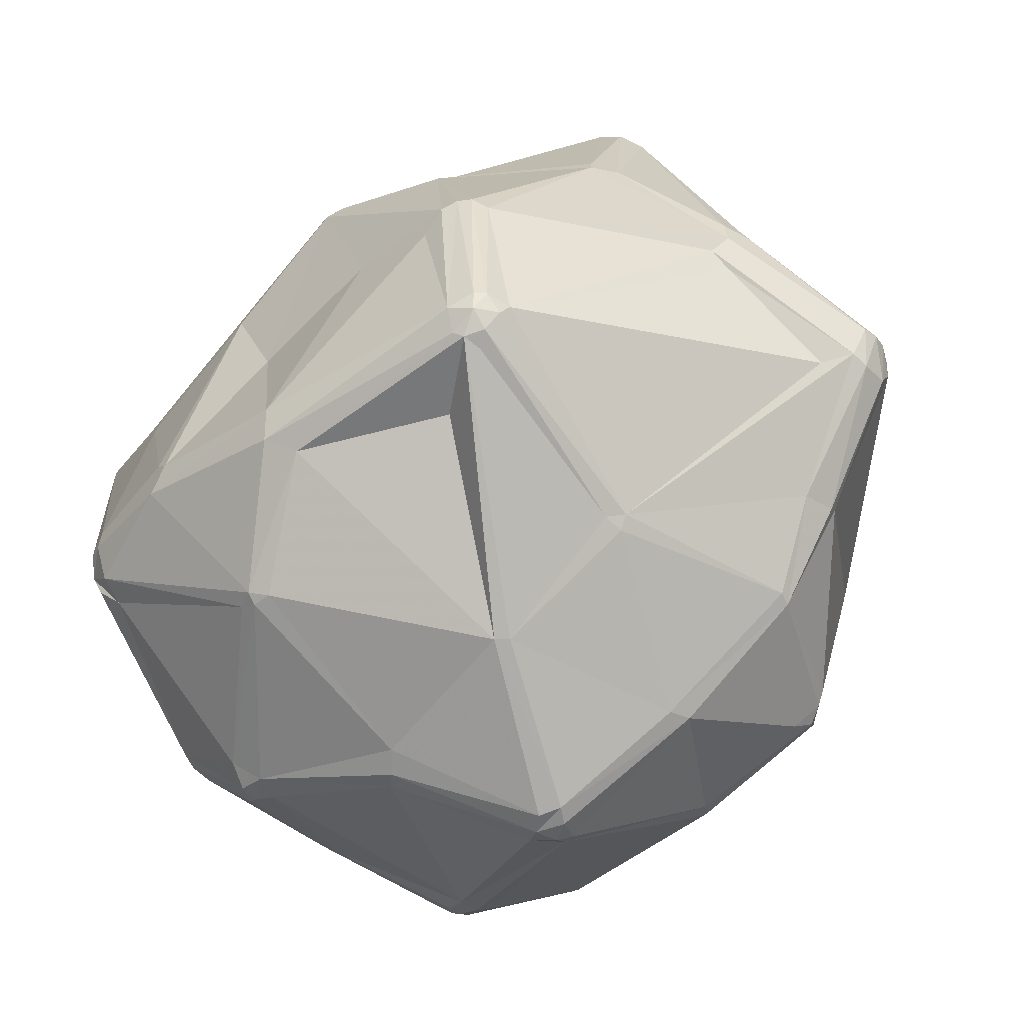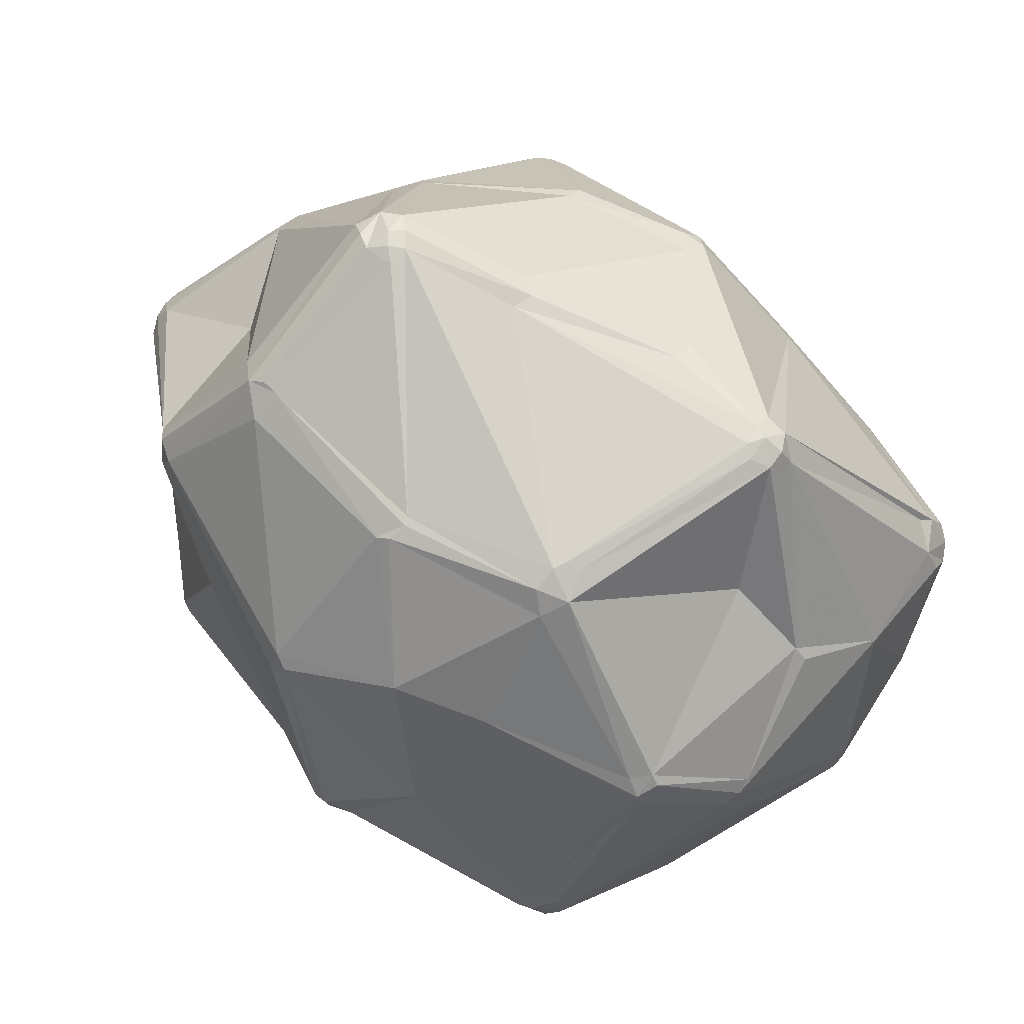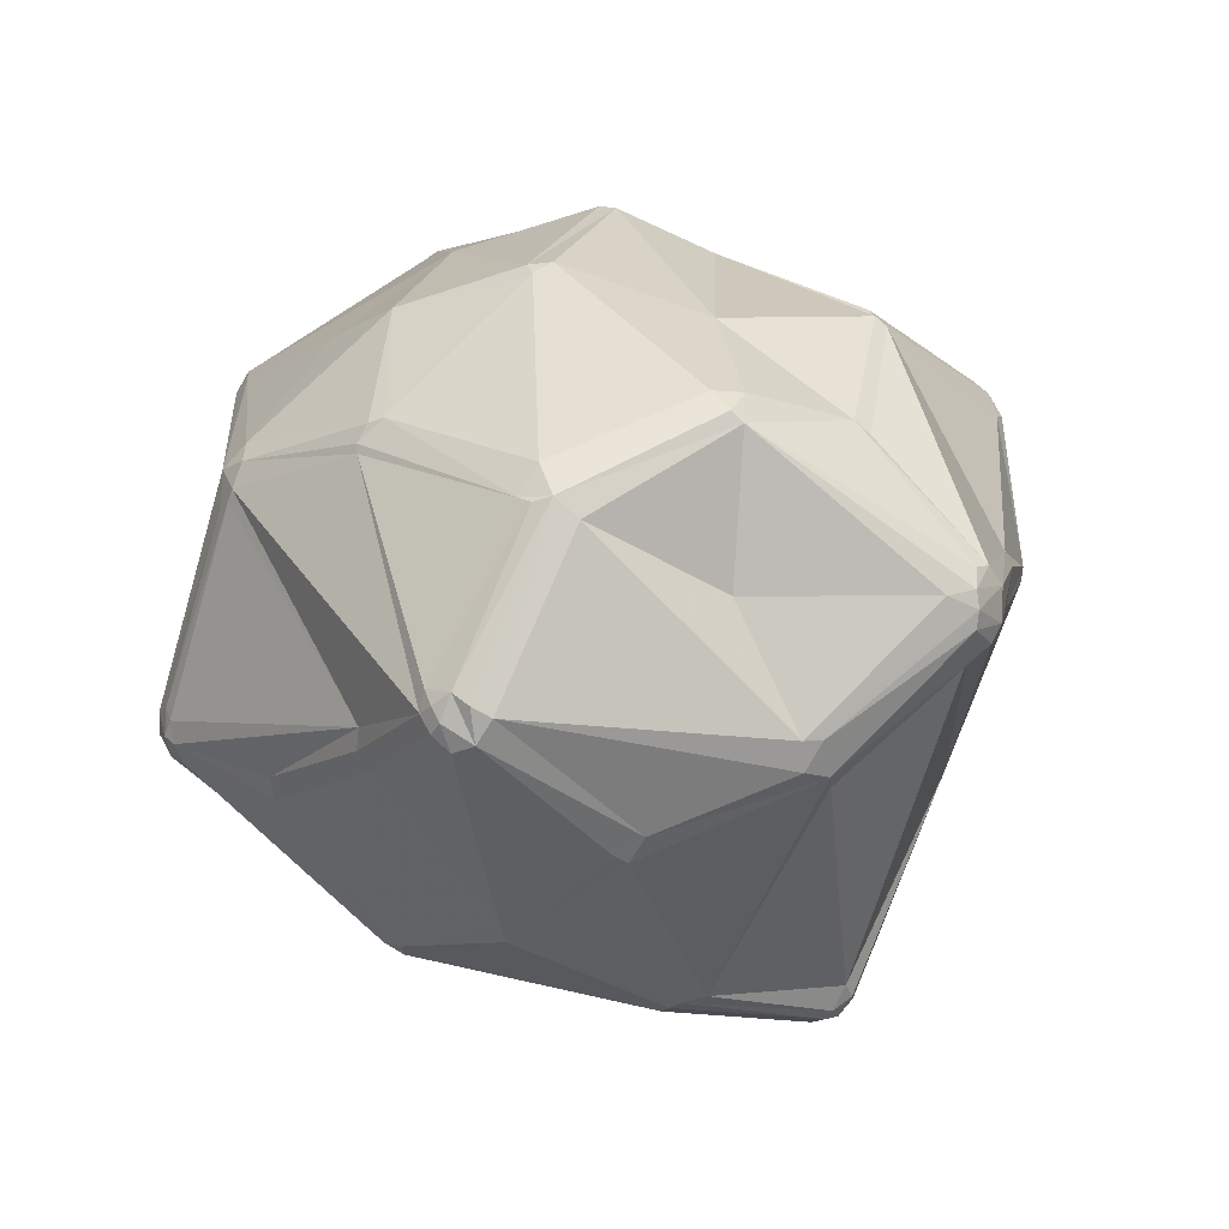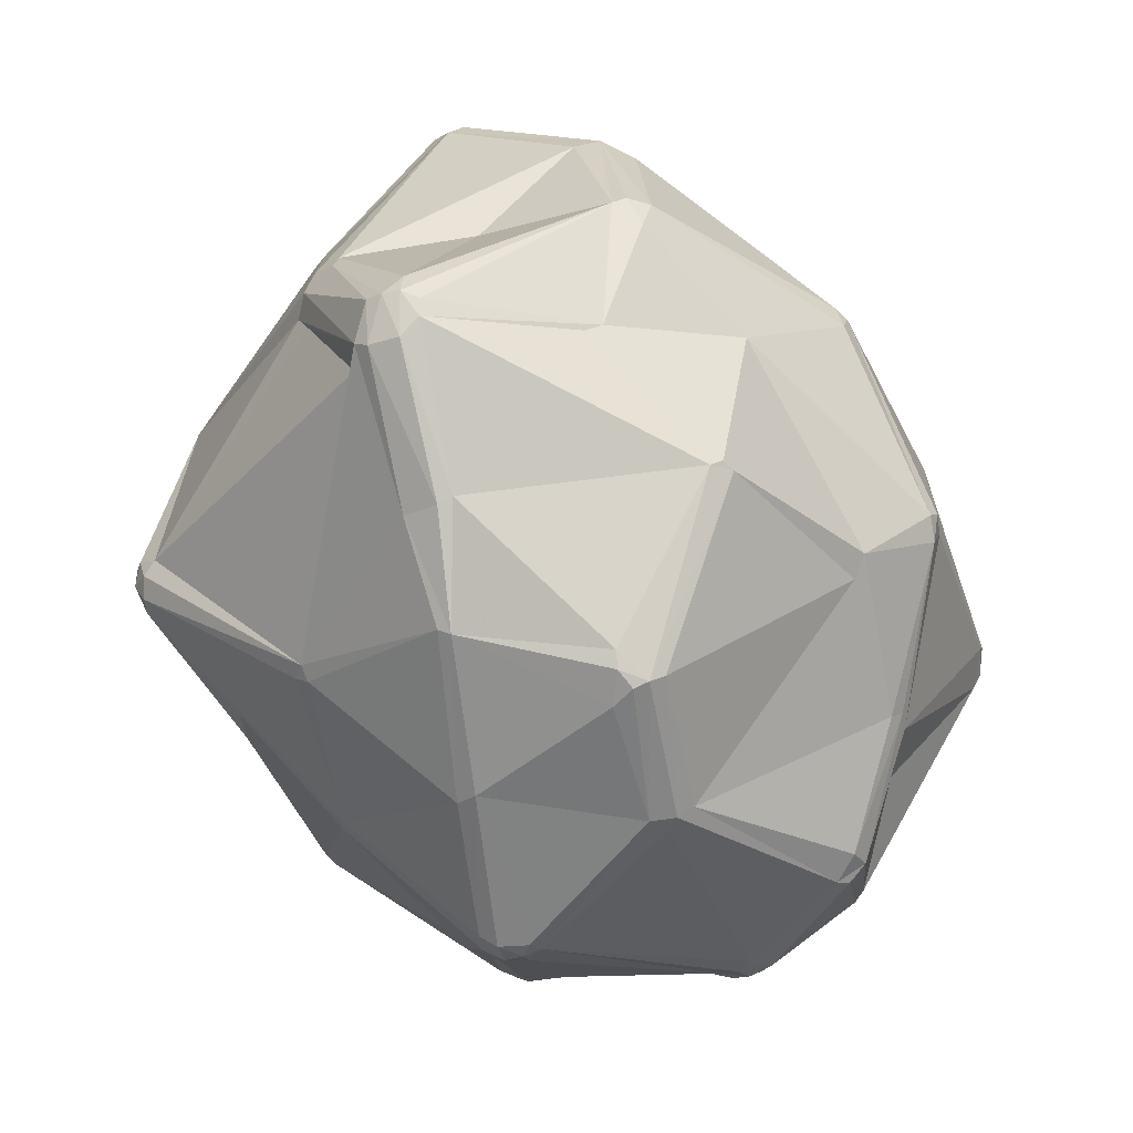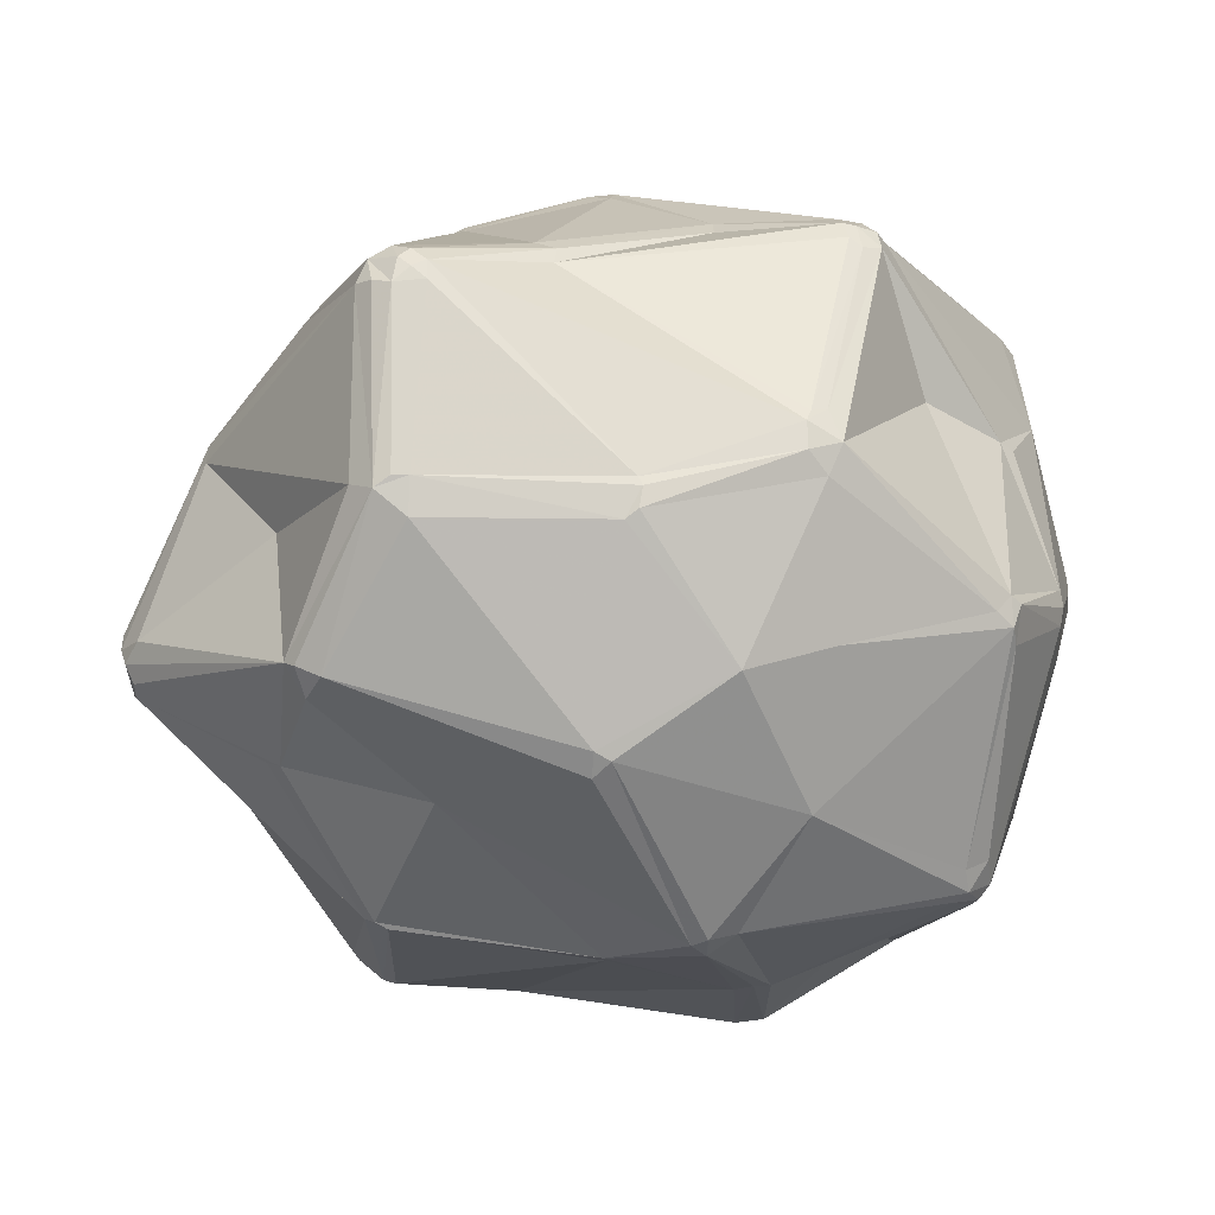
<metadata>
{"format":"obj","ext":"obj","renderer":"f3d","projection":"perspective","resolution":1024,"background":"white","views":[{"elev":-33.1,"azim":38.0,"up":"+Z"},{"elev":68.6,"azim":-143.8,"up":"+Z"},{"elev":7.3,"azim":39.8,"up":"+Y"},{"elev":-25.9,"azim":117.2,"up":"+Z"},{"elev":47.3,"azim":171.7,"up":"+Z"}]}
</metadata>
<code>
v 105.3 90.48 123.7
v 105.3 90.48 128.3
v 105.4 92.77 124.8
v 106.4 74.16 125.2
v 105.7 92.68 128.3
v 106.7 92.35 121.6
v 107.3 72.37 123.1
v 107.5 74.52 120.3
v 108.3 65.49 142.8
v 108.3 67.81 145.1
v 109.4 81.48 145.6
v 109.5 63.46 144
v 111.1 61.82 141.6
v 111.8 108.3 134.1
v 112.3 109.1 144.2
v 112.4 107.1 145.1
v 110.2 67.81 148.1
v 112.9 110.9 143.2
v 111.3 62.04 145.1
v 113.5 65.06 149.5
v 112.4 63.52 148.1
v 116.4 91.48 154
v 114.7 91.48 152.4
v 115.8 88.48 102.6
v 116.5 91.83 103.5
v 117.1 89.79 101.1
v 116.9 115.7 115.5
v 117.6 117.6 117.5
v 120.1 73.73 98.7
v 118.1 117.2 114.5
v 121.2 120.3 151.5
v 120.2 117.2 154.7
v 121.7 50.95 117.5
v 121.4 116.8 155.9
v 123.1 49.08 119.8
v 121.5 106.4 106.5
v 121.4 75.48 97.15
v 121.6 119.8 154
v 123.5 118.9 155.9
v 122.6 51.58 115.4
v 120.4 71.81 99.63
v 124.3 131.9 124.5
v 125.5 52.39 113.1
v 124.8 131.5 128.4
v 125.3 48.36 122.1
v 127.5 134.2 126.5
v 127.6 55.71 144.7
v 125.9 91.85 162
v 127.2 54.43 141.5
v 125.2 48.01 119.8
v 125.6 49.37 115.4
v 125.8 133.1 123.5
v 127.9 133.1 129.3
v 128.5 114.1 94.32
v 128.4 78.38 174.2
v 128.4 81.91 174.2
v 129.8 81.45 176.6
v 126.4 132.4 121.7
v 129.5 90.81 90.36
v 129.8 78.83 176.6
v 131 76.22 175.8
v 132.3 90.81 88.65
v 129.5 134.6 125.5
v 130.1 117.2 95.19
v 132.4 72.81 89.48
v 130.8 116.2 93.55
v 132.3 79.05 178
v 133.8 75.9 176.6
v 132.2 82.35 177.7
v 134.5 66.88 91.97
v 134.1 69.48 89.48
v 134.7 71.54 88.49
v 133.8 78.29 178
v 133.5 81.04 178.2
v 137.7 68.9 89.48
v 137 124.2 107
v 138.7 45.12 125.7
v 137.1 71.92 88.23
v 141.6 103.8 82.34
v 140.8 44.34 124.6
v 139.8 110.1 175.3
v 139.3 106.5 83.41
v 140.9 108.7 83.41
v 138.5 44.43 121.1
v 144.2 102.9 82.34
v 140.8 106.2 176.5
v 143.5 108.2 177.2
v 143.8 111.3 176
v 141.3 105.9 82.34
v 142.2 124.6 159.7
v 141.9 55.4 154.7
v 144.4 105.8 82.07
v 143.5 53.76 152.5
v 141.9 113.1 173.5
v 142.8 106.8 177.2
v 146.2 134.4 143.8
v 147.5 72.99 175.1
v 148.6 130.6 108
v 145.5 107.9 82.79
v 147.7 124.3 92.03
v 147.8 75.84 176.2
v 148.3 122.4 89.72
v 149.5 51.66 103.3
v 151.8 51.58 102.7
v 150.8 131.2 109.1
v 151.3 124.3 92.03
v 153.4 128.2 161.5
v 152.1 50.74 140.1
v 150.4 121.6 89.19
v 153 130.6 108
v 156.3 56.44 166.9
v 151.8 50.36 103.9
v 154.1 76.21 86.15
v 154.6 138.7 130
v 154.1 51.66 103.3
v 155.8 74.3 86.57
v 157.8 54.91 165.2
v 159.3 56.44 166.9
v 158.1 139.7 130.9
v 157.6 72.09 88.7
v 157.1 59.09 168.6
v 158.1 139.2 127.3
v 160 139.5 130
v 162.5 116.2 174.9
v 160.5 42.68 119.5
v 162.1 112.9 176.2
v 164.1 116.9 174.1
v 160.5 42.68 124.1
v 161.8 114 175.9
v 164 44.9 117.4
v 167 84.23 181.3
v 167.8 133 155
v 168.9 134.1 122.1
v 166.3 81.54 181
v 169.5 86.75 79.15
v 167 88.81 79.57
v 168.5 79.62 180.5
v 170.5 89.85 78.9
v 169.9 133.4 152.9
v 168.3 132.5 119.4
v 168.6 50.69 148.1
v 170.1 91.99 79.57
v 169.6 132.2 155.9
v 171.4 84.9 80.15
v 174.7 61.24 167.5
v 172 91.38 79.57
v 176.8 111.8 88.63
v 173.2 87.83 79.57
v 174.1 85.9 80.86
v 176.8 115.1 90.99
v 174.3 59.1 166.3
v 177.1 68.45 96.29
v 178.7 69.61 96.29
v 181 87.81 186.6
v 178 113.4 89.55
v 179.6 110.7 89.02
v 182.5 85.75 186.6
v 181.3 90.38 186.2
v 180.8 49.01 146.5
v 182 53.18 119.9
v 183.1 49.46 149.9
v 184.4 83.9 185.6
v 184 87.17 186.9
v 182.8 88.85 186.9
v 185.5 109.5 176.5
v 185 90.38 186.2
v 185 50.37 150.9
v 186.7 51.23 150.9
v 186.1 127.3 144.3
v 187.1 84.9 184.9
v 189.1 93.48 91.86
v 188.5 44.64 128.3
v 188.1 90.57 91.86
v 187.1 89.08 185.6
v 191.7 118.7 100.6
v 187.4 109.2 176.5
v 188.8 87.81 184.1
v 186.1 113.1 173.9
v 188.5 45.69 125.1
v 189.7 46.44 124.4
v 188.9 51.95 148.8
v 189.5 109.9 175.5
v 190.5 48.68 123.4
v 191.4 71.47 168.3
v 192.1 70.43 166.5
v 192.3 127.8 123.7
v 193.7 127.2 124.5
v 191.6 45.91 130
v 192.1 47.53 125.1
v 193.1 117.4 99.7
v 192.8 70.9 109.4
v 191.8 107.5 173.9
v 193.8 115.7 98.86
v 193 112.8 97.57
v 191.7 45.75 127.4
v 193.6 48.46 127.4
v 193.9 50.14 129.2
v 192.7 47.07 130
v 193.5 73.16 108.3
v 194.5 72.82 110.1
v 194.4 73.55 166.5
v 194.8 126 123.7
v 196.8 120.2 158.7
v 196.4 114.9 102.7
v 195.7 114.7 100.6
v 199.5 118.3 158.7
v 198.6 119.9 155
v 200.6 116.9 157.8
v 199.9 98.81 158.9
v 202.3 116.5 140.5
v 202.3 97.48 105.8
v 202.6 95.82 106.6
v 203.7 114.9 139.4
v 206.7 80.24 155.2
v 208.4 100.8 119.5
v 207.2 79.88 147.4
v 206.2 77.82 149.6
v 207.1 83.81 156.1
v 208.5 83.81 154.2
v 208.1 94.33 118.6
v 208.9 99.13 118.6
v 207.8 79.46 152
v 213.9 90.79 135.2
v 216.9 98.78 143.9
v 217.8 101.5 137.5
v 217.8 101.5 139.8
v 217.6 92.95 136.3
v 218.6 94.94 141
v 218.6 99.35 141
v 218.2 99.21 135.2
v 218.2 95.08 135.2
v 218.9 97.14 141
g foo
f 26 29 24
f 4 9 10
f 10 9 17
f 126 158 165
f 63 98 58
f 225 229 230
f 88 124 94
f 72 75 71
f 72 78 75
f 71 41 29
f 62 85 78
f 1 4 2
f 62 72 65
f 55 17 20
f 8 1 24
f 7 13 9
f 8 41 40
f 93 80 108
f 12 13 19
f 91 93 117
f 47 19 49
f 61 91 68
f 2 3 1
f 24 6 25
f 55 61 60
f 2 5 3
f 11 23 15
f 133 123 169
f 87 95 131
f 56 60 57
f 42 46 52
f 96 90 107
f 52 63 58
f 3 6 1
f 26 54 59
f 119 123 122
f 14 42 28
f 119 122 114
f 147 99 109
f 106 150 109
f 225 213 210
f 85 142 136
f 205 211 194
f 196 198 195
f 150 110 140
f 140 133 186
f 133 169 187
f 202 210 213
f 226 229 225
f 123 119 132
f 127 107 124
f 154 164 158
f 132 139 123
f 226 225 210
f 208 206 182
f 170 177 174
f 209 208 192
f 202 225 215
f 201 177 170
f 154 158 126
f 181 222 185
f 128 108 80
f 189 195 180
f 179 195 172
f 194 211 171
f 85 92 142
f 147 155 156
f 138 148 135
f 200 197 196
f 152 130 115
f 78 72 62
f 37 65 71
f 29 37 71
f 71 70 41
f 72 71 65
f 8 29 41
f 29 8 24
f 26 37 29
f 36 54 25
f 26 25 54
f 25 26 24
f 26 59 37
f 59 62 65
f 59 65 37
f 113 78 85
f 138 146 148
f 82 54 66
f 120 75 116
f 152 144 149
f 104 103 70
f 71 75 70
f 104 75 120
f 104 70 75
f 75 78 113
f 125 112 130
f 103 104 112
f 84 112 125
f 179 125 130
f 51 103 112
f 33 50 35
f 125 172 128
f 50 33 51
f 1 6 24
f 12 9 13
f 4 8 7
f 1 8 4
f 19 35 45
f 43 40 41
f 51 112 84
f 51 84 50
f 7 8 40
f 7 40 33
f 33 40 43
f 70 43 41
f 50 84 80
f 43 70 103
f 80 77 45
f 43 103 51
f 43 51 33
f 50 80 45
f 35 50 45
f 35 13 33
f 13 35 19
f 9 4 7
f 7 33 13
f 97 68 111
f 93 91 49
f 12 21 17
f 49 19 45
f 45 77 49
f 128 159 141
f 77 80 93
f 17 9 12
f 49 77 93
f 91 47 49
f 91 117 111
f 97 137 134
f 97 111 121
f 21 20 17
f 68 91 111
f 91 21 47
f 21 19 47
f 19 21 12
f 61 21 91
f 21 61 20
f 61 55 20
f 131 101 134
f 73 68 97
f 86 95 87
f 67 74 69
f 67 60 61
f 121 111 118
f 61 68 73
f 61 73 67
f 74 67 73
f 69 57 67
f 67 57 60
f 55 60 56
f 48 22 57
f 57 22 56
f 15 23 16
f 73 97 101
f 11 55 22
f 22 55 56
f 2 4 11
f 11 10 17
f 23 11 22
f 17 55 11
f 11 4 10
f 5 2 11
f 16 23 22
f 15 5 11
f 18 32 31
f 34 81 39
f 137 157 134
f 88 81 87
f 69 74 95
f 95 86 69
f 86 87 81
f 57 69 86
f 34 22 48
f 48 57 81
f 74 131 95
f 48 81 34
f 57 86 81
f 32 38 31
f 94 81 88
f 16 22 34
f 16 34 32
f 81 94 39
f 46 42 44
f 90 38 39
f 32 34 38
f 34 39 38
f 39 94 90
f 126 129 88
f 90 94 107
f 132 96 107
f 38 90 96
f 114 96 119
f 38 96 53
f 96 46 53
f 15 18 14
f 32 18 15
f 32 15 16
f 38 53 31
f 44 31 53
f 44 18 31
f 53 46 44
f 18 44 42
f 14 18 42
f 14 28 27
f 36 27 54
f 46 114 63
f 63 52 46
f 64 76 100
f 27 3 14
f 28 42 27
f 58 30 42
f 58 42 52
f 27 42 30
f 27 36 25
f 64 54 30
f 64 58 76
f 30 58 64
f 30 54 27
f 83 89 82
f 66 54 64
f 66 83 82
f 15 14 5
f 27 6 3
f 25 6 27
f 14 3 5
f 82 79 59
f 59 54 82
f 79 62 59
f 62 79 85
f 82 89 79
f 85 79 89
f 89 92 85
f 136 142 138
f 142 146 138
f 64 100 102
f 83 99 92
f 89 83 92
f 102 83 66
f 66 64 102
f 109 99 102
f 83 102 99
f 100 98 105
f 110 133 140
f 106 109 100
f 102 100 109
f 58 98 76
f 110 106 105
f 105 98 122
f 100 76 98
f 106 100 105
f 122 98 114
f 63 114 98
f 96 114 46
f 133 187 186
f 122 123 133
f 105 122 110
f 110 122 133
f 190 204 205
f 106 110 150
f 155 150 175
f 109 155 147
f 150 155 109
f 142 147 156
f 195 189 196
f 200 212 220
f 211 215 221
f 156 193 194
f 211 204 215
f 156 155 190
f 205 204 211
f 156 190 193
f 194 193 205
f 205 193 190
f 190 186 202
f 155 175 190
f 140 175 150
f 175 186 190
f 175 140 186
f 190 202 204
f 204 202 215
f 187 202 186
f 187 210 202
f 208 226 210
f 210 207 208
f 225 202 213
f 226 208 229
f 210 169 207
f 210 187 169
f 132 119 96
f 207 206 208
f 169 123 139
f 94 124 107
f 88 87 126
f 107 127 143
f 143 132 107
f 129 124 88
f 124 129 127
f 139 203 169
f 203 206 207
f 139 143 203
f 169 203 207
f 132 143 139
f 165 127 129
f 182 206 203
f 182 203 178
f 178 143 127
f 178 203 143
f 218 219 232
f 126 165 129
f 178 127 165
f 174 182 166
f 176 182 165
f 165 182 178
f 224 229 208
f 208 182 192
f 229 224 232
f 214 219 218
f 215 230 221
f 208 209 224
f 232 228 231
f 232 231 230
f 232 230 229
f 230 231 221
f 230 215 225
f 227 222 217
f 228 232 219
f 227 231 228
f 209 218 224
f 218 232 224
f 227 228 222
f 222 219 214
f 227 217 216
f 223 227 216
f 231 227 220
f 228 219 222
f 214 177 201
f 101 97 134
f 170 184 201
f 73 131 74
f 73 101 131
f 87 154 126
f 87 131 154
f 163 166 164
f 166 163 170
f 166 170 174
f 134 157 154
f 154 163 164
f 176 165 158
f 166 158 164
f 176 158 166
f 182 176 166
f 177 182 174
f 192 182 177
f 192 218 209
f 192 177 218
f 201 185 222
f 214 218 177
f 162 170 163
f 157 137 162
f 121 118 145
f 121 137 97
f 163 157 162
f 157 163 154
f 134 154 131
f 222 214 201
f 170 162 184
f 185 201 184
f 137 145 162
f 145 151 184
f 151 185 184
f 184 162 145
f 121 145 137
f 118 111 117
f 118 151 145
f 118 117 151
f 161 167 151
f 117 93 108
f 117 108 141
f 172 161 159
f 161 172 167
f 161 141 159
f 161 117 141
f 151 117 161
f 168 185 151
f 217 222 181
f 217 181 197
f 168 181 185
f 167 168 151
f 183 189 180
f 217 197 216
f 200 191 199
f 181 198 197
f 223 216 197
f 197 198 196
f 188 198 168
f 168 198 181
f 167 188 168
f 195 188 172
f 172 188 167
f 195 198 188
f 179 172 125
f 220 227 200
f 180 195 179
f 160 130 152
f 223 200 227
f 223 197 200
f 200 196 189
f 221 231 220
f 220 211 221
f 183 191 189
f 189 191 200
f 80 84 128
f 141 108 128
f 172 159 128
f 180 130 160
f 179 130 180
f 84 125 128
f 130 112 115
f 104 115 112
f 120 115 104
f 144 116 135
f 120 152 115
f 116 75 113
f 120 116 144
f 116 113 135
f 92 99 142
f 99 147 142
f 146 171 148
f 136 135 113
f 144 135 149
f 85 136 113
f 136 138 135
f 148 149 135
f 173 153 149
f 142 156 146
f 171 146 156
f 156 194 171
f 212 211 220
f 173 211 212
f 173 171 211
f 149 171 173
f 149 148 171
f 199 212 200
f 199 173 212
f 152 120 144
f 180 153 183
f 152 180 160
f 153 191 183
f 180 152 153
f 149 153 152
f 173 199 153
f 191 153 199
g

</code>
